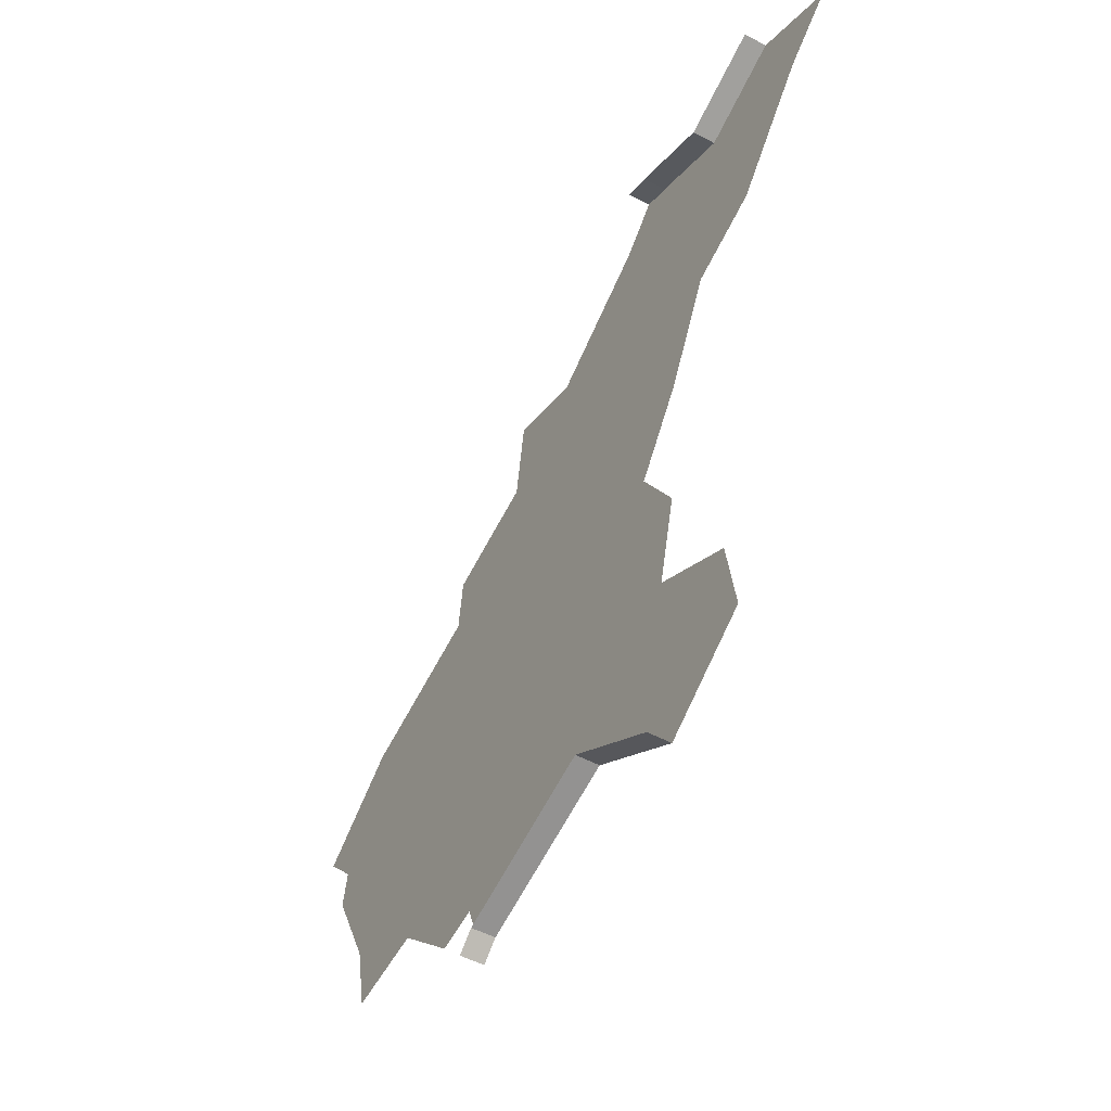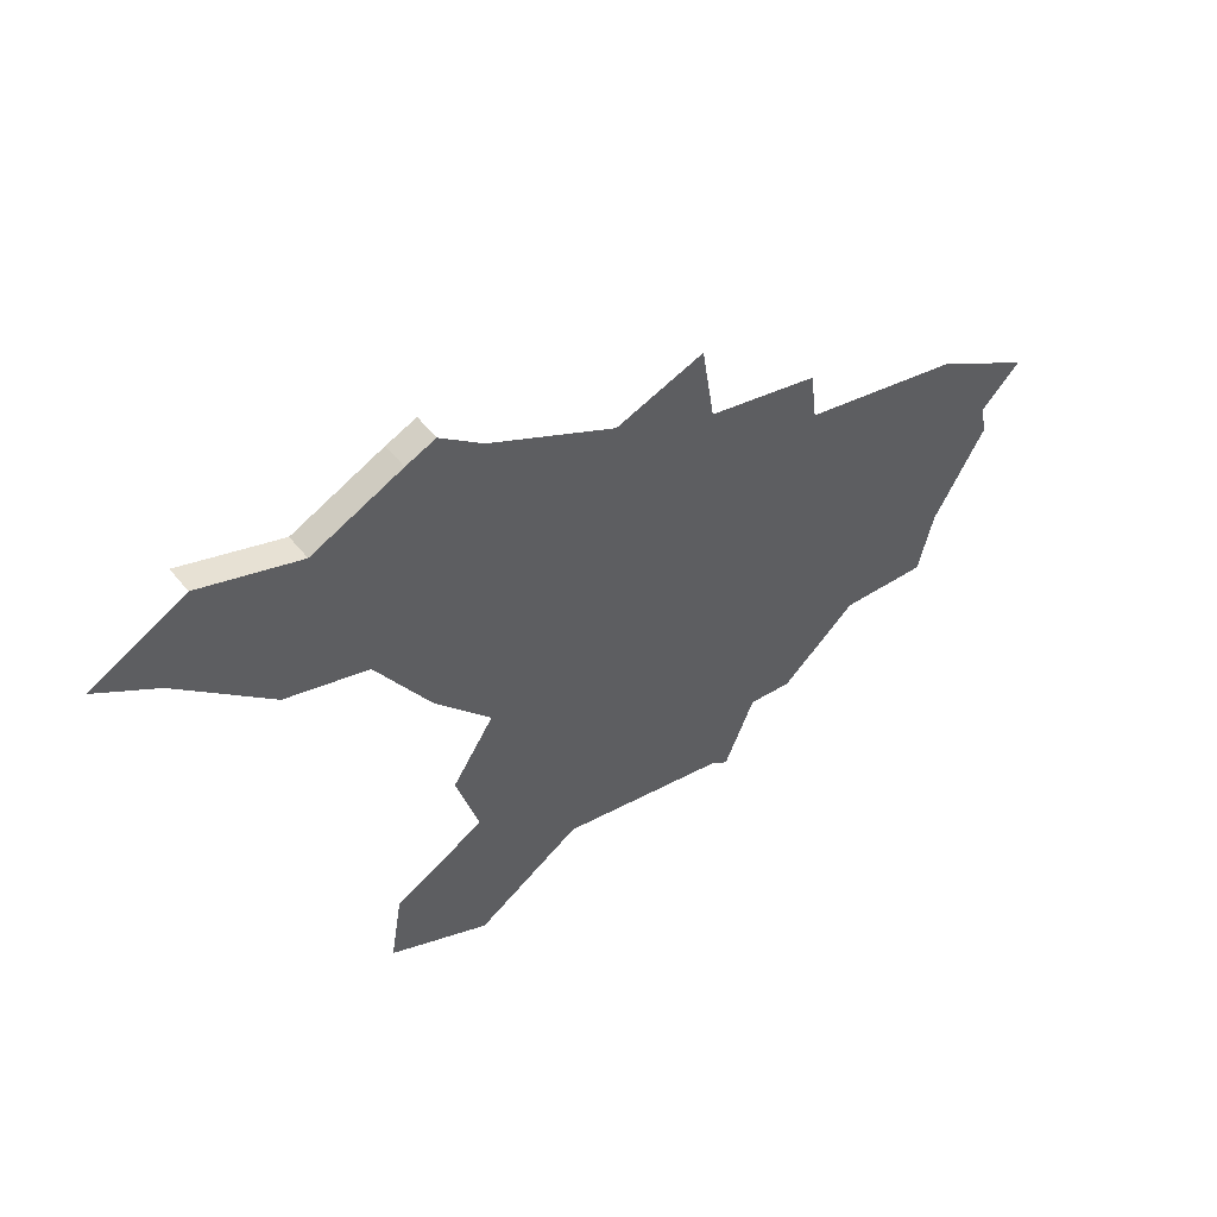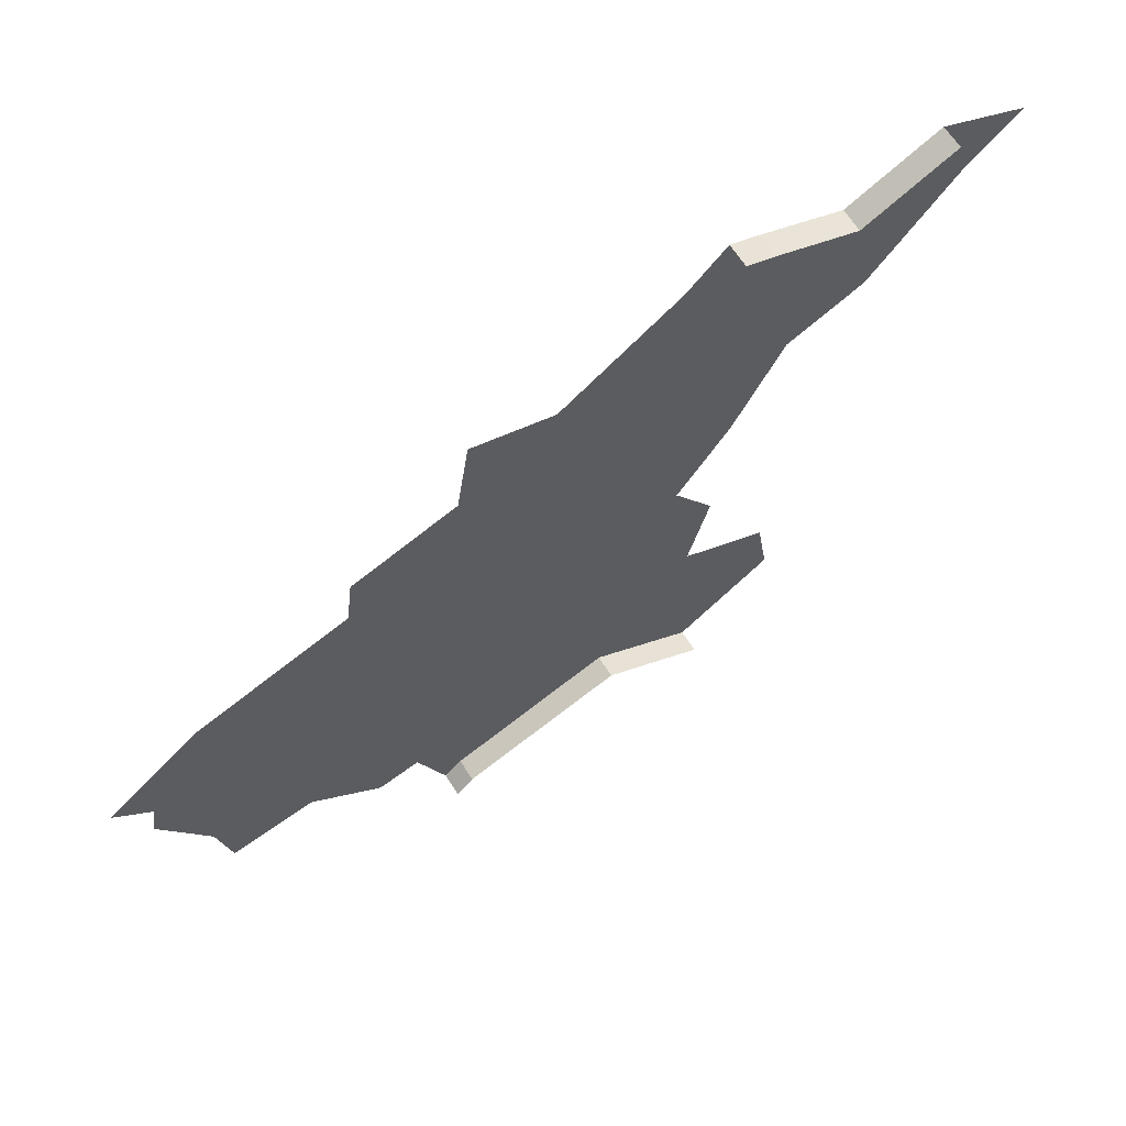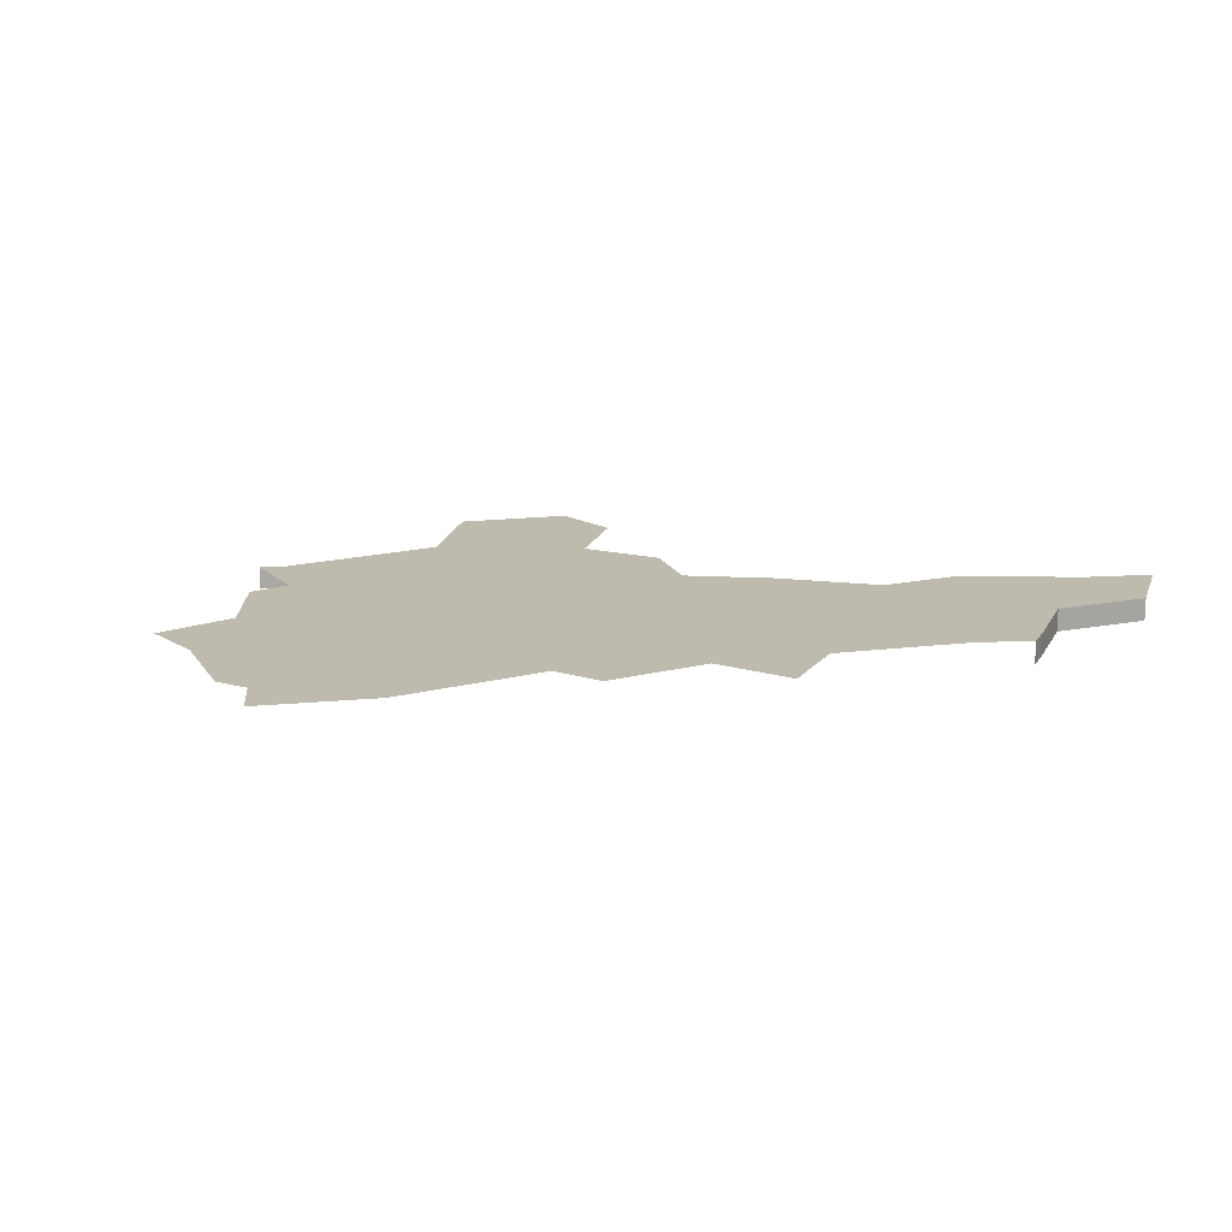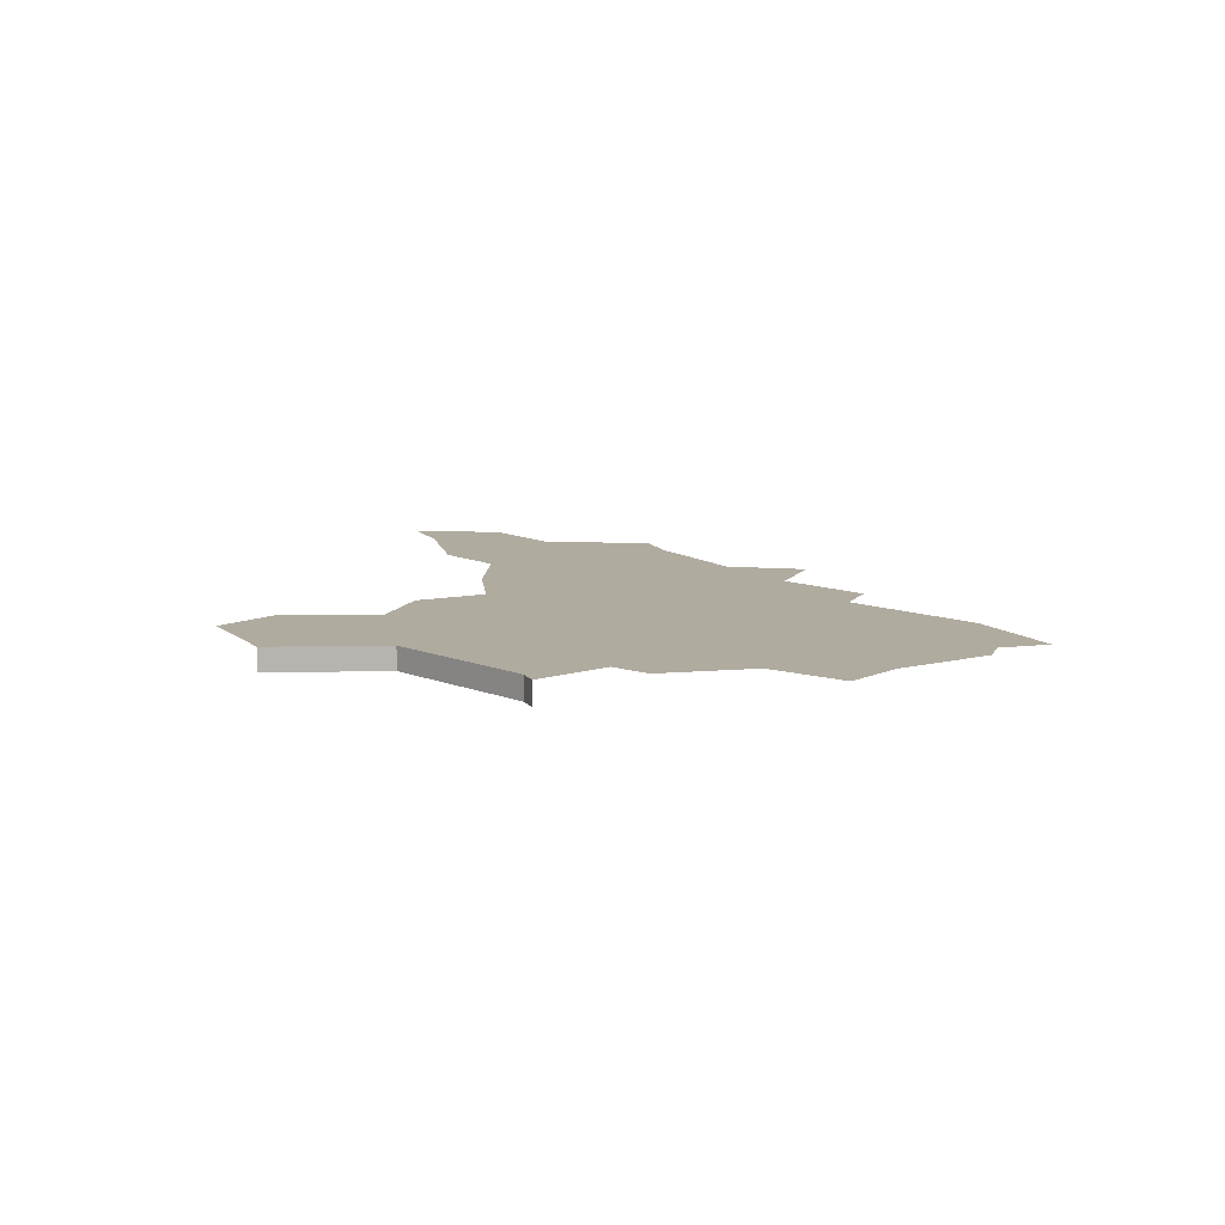
<metadata>
{"format":"obj","ext":"obj","renderer":"f3d","projection":"perspective","resolution":1024,"background":"white","views":[{"elev":-49.4,"azim":59.2,"up":"+Z"},{"elev":56.4,"azim":141.6,"up":"+Z"},{"elev":64.9,"azim":-32.5,"up":"+Z"},{"elev":15.4,"azim":-48.5,"up":"+Y"},{"elev":9.7,"azim":-151.0,"up":"+Y"}]}
</metadata>
<code>
o province_025
v 0.3185 0.006502 -0.2019
v 0.3599 0.006502 -0.2847
v 0.3714 0.006502 -0.3446
v 0.4456 0.006502 -0.3318
v 0.5084 0.006502 -0.3889
v 0.3245 0.006502 -0.1711
v 0.2928 0.006502 -0.1374
v 0.6159 0.006502 0.1233
v 0.605 0.006502 0.04894
v 0.5138 0.006502 0.01722
v 0.5079 0.006502 -0.03036
v 0.376 0.006502 -0.07497
v 0.6883 0.006502 0.1015
v 0.7914 0.006502 0.1699
v 1.081 0.006502 0.1679
v 1.033 0.006502 0.1273
v 0.9589 0.006502 0.03903
v 0.8915 0.006502 0.009289
v 0.8469 0.006502 -0.07795
v 0.8003 0.006502 -0.1444
v 0.836 0.006502 -0.2019
v 0.8172 0.006502 -0.2772
v 0.8945 0.006502 -0.3169
v 0.9054 0.006502 -0.3843
v 0.5455 0.006502 -0.3803
v 0.8504 0.006502 0.1953
v 0.826 0.006502 0.2042
v 0.9243 0.006502 0.1655
v 1.004 0.006502 0.2037
v 0.8206 0.006502 -0.4414
v 0.7303 0.006502 -0.3853
v 0.5862 0.006502 -0.4354
v 0.5707 0.006502 -0.4497
v 0.826 -0.0135 0.2042
v 0.8504 -0.0135 0.1953
v 0.5707 -0.0135 -0.4497
v 0.5862 -0.0135 -0.4354
v 0.9243 -0.0135 0.1655
v 1.004 -0.0135 0.2037
v 0.8206 -0.0135 -0.4414
v 0.7303 -0.0135 -0.3853
f 31 37 32
f 30 41 31
f 28 39 29
f 26 38 28
f 32 36 33
f 27 35 26
f 20 22 31
f 31 41 37
f 30 40 41
f 28 38 39
f 26 35 38
f 32 37 36
f 27 34 35
f 9 8 13
f 14 27 26
f 13 14 18
f 14 26 28
f 18 14 28
f 28 29 16
f 29 15 16
f 11 10 9
f 9 13 19
f 16 17 28
f 17 18 28
f 18 19 13
f 19 20 9
f 20 21 22
f 22 23 30
f 23 24 30
f 30 31 22
f 32 33 25
f 31 32 25
f 25 5 4
f 4 3 2
f 2 1 6
f 6 7 12
f 11 9 20
f 6 12 4
f 12 11 4
f 4 2 6
f 31 25 20
f 25 4 11
f 20 25 11

</code>
